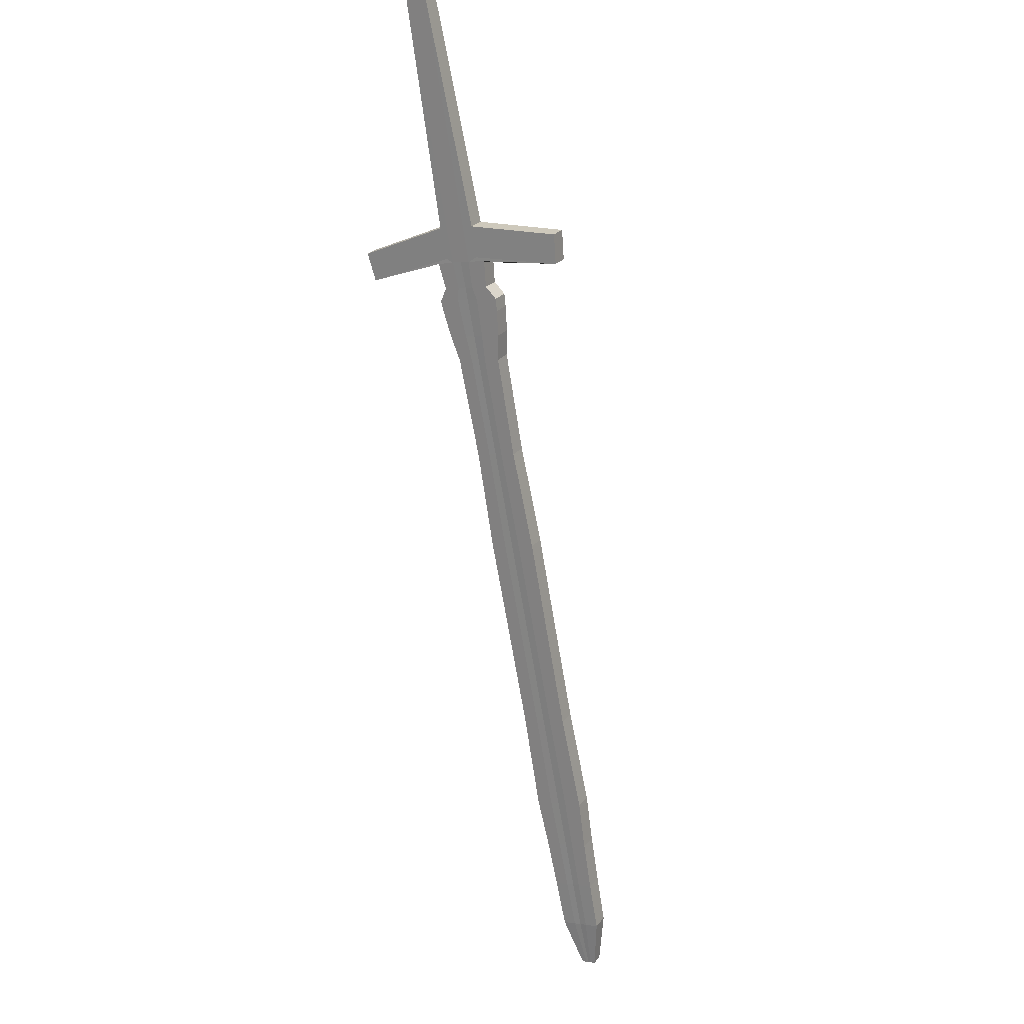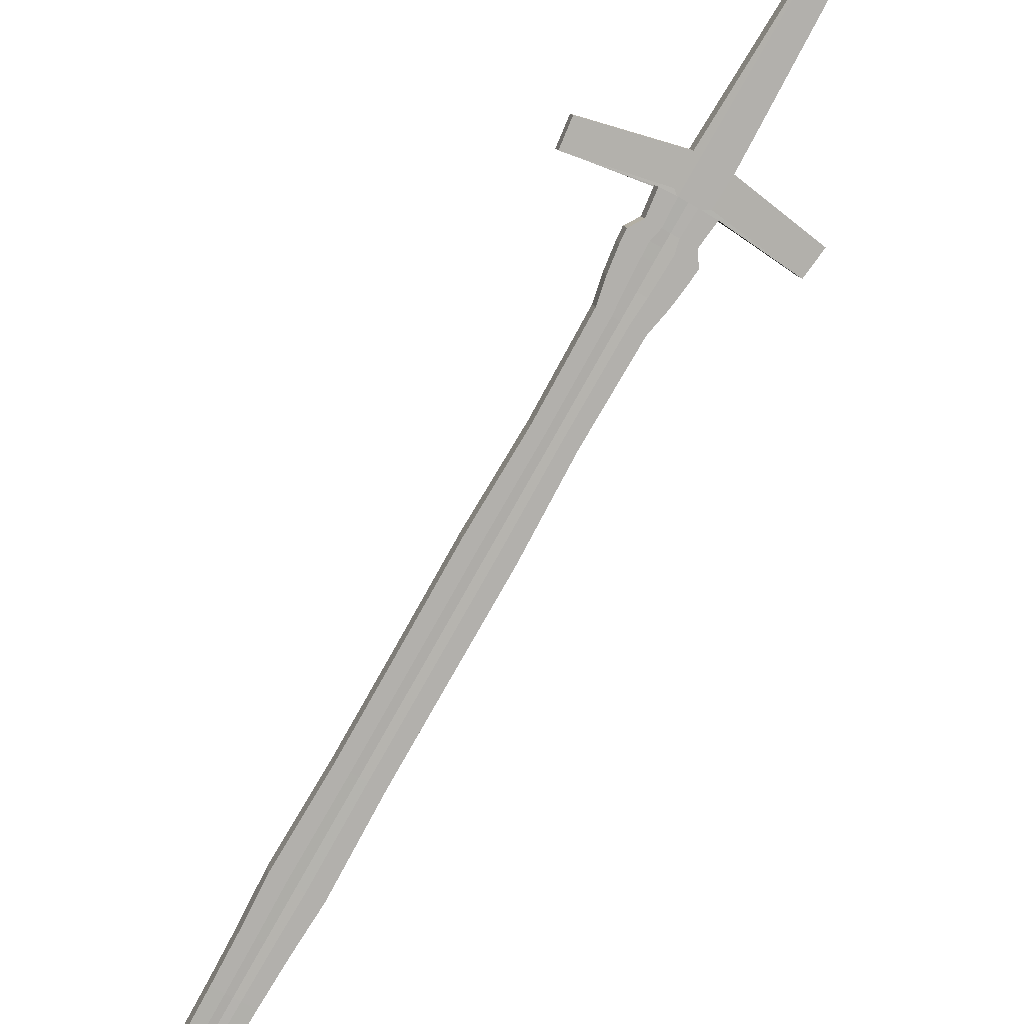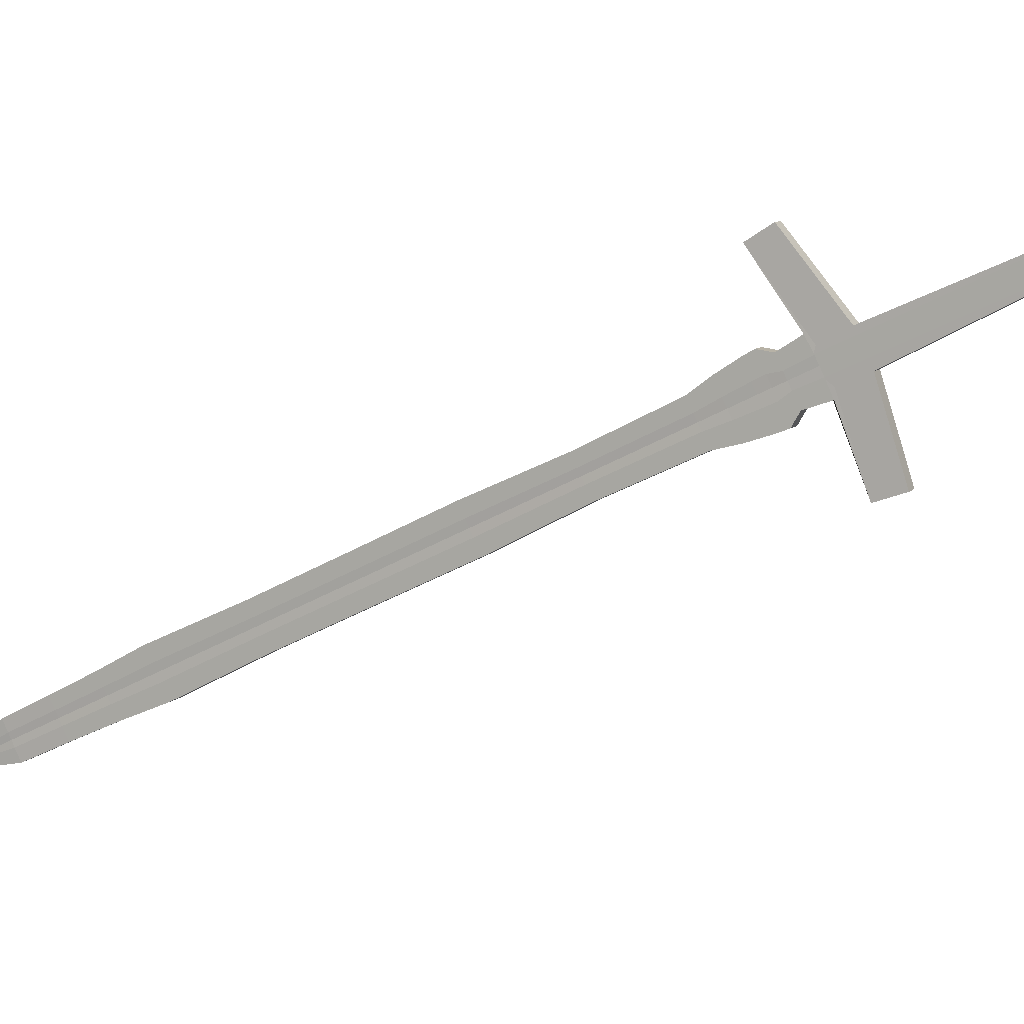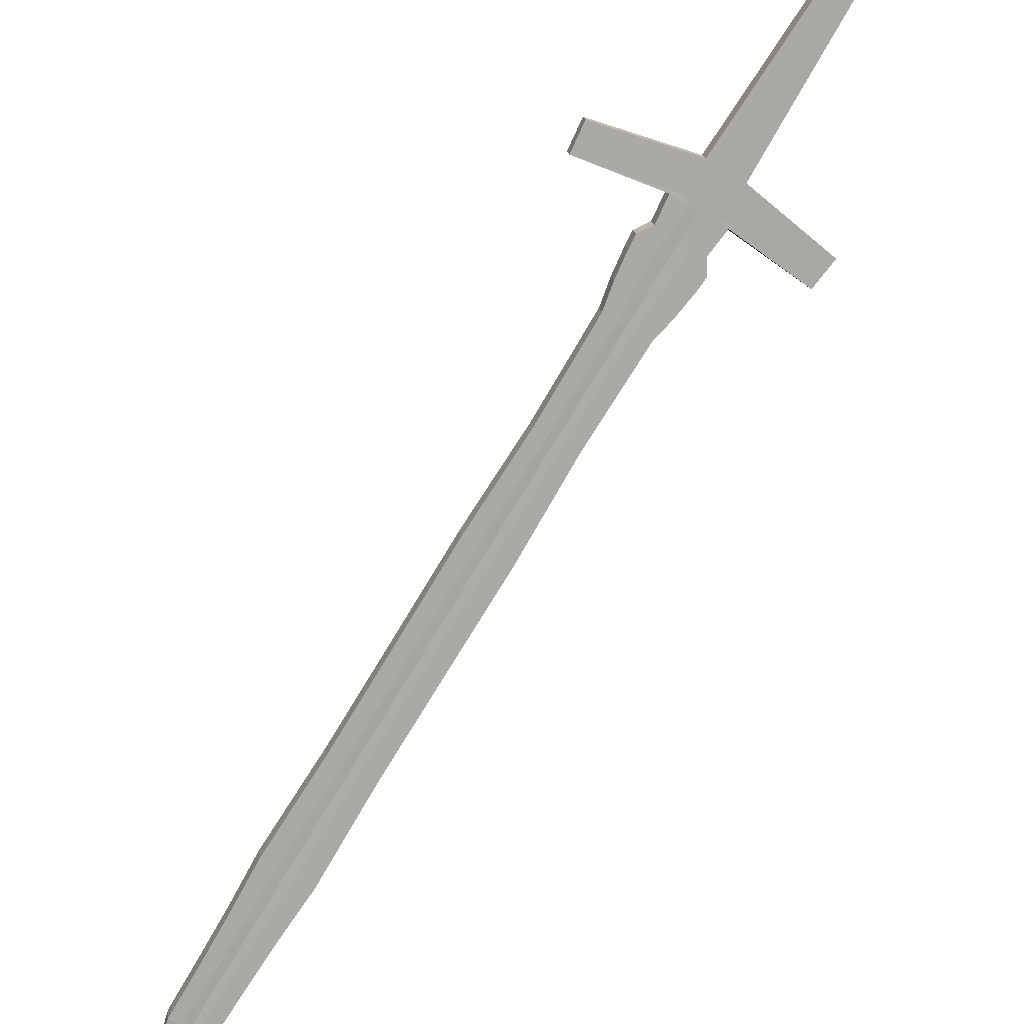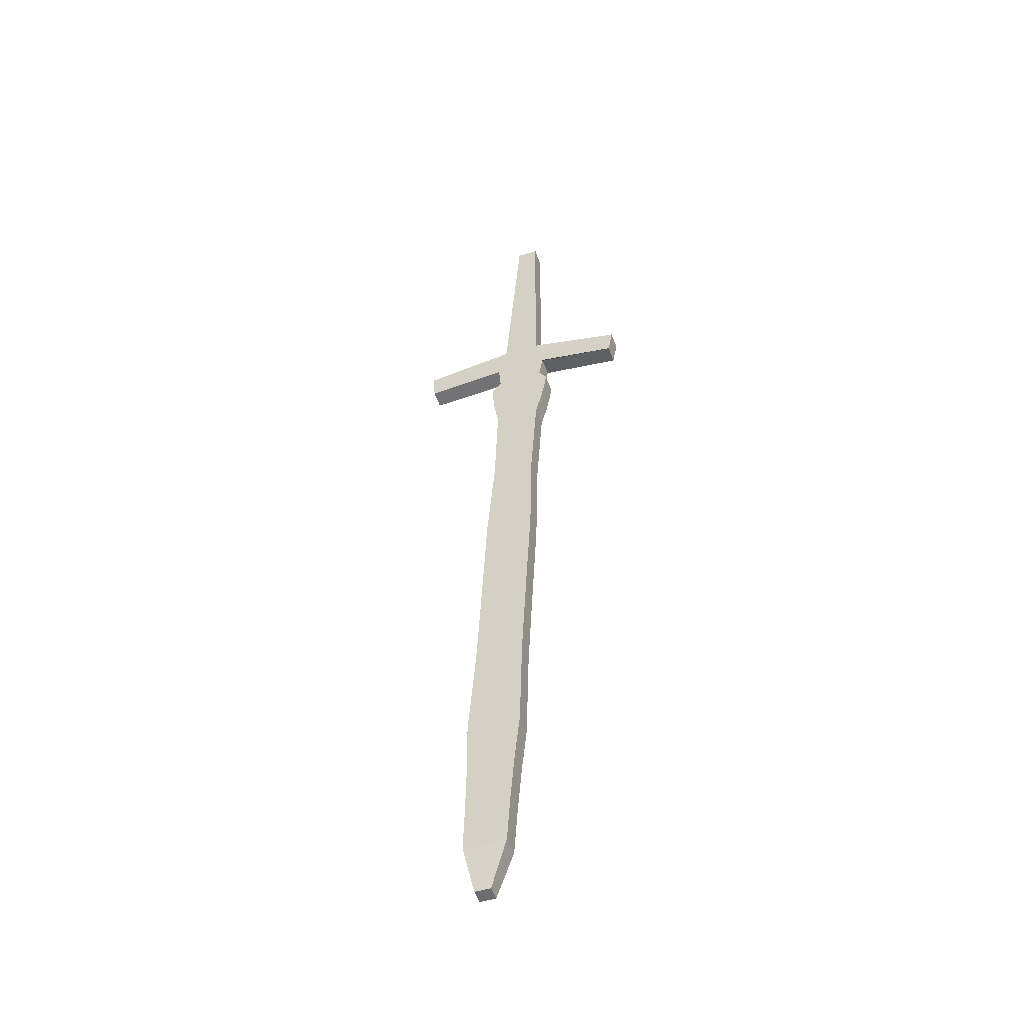
<metadata>
{"format":"obj","ext":"obj","renderer":"f3d","projection":"perspective","resolution":1024,"background":"white","views":[{"elev":-20.4,"azim":-128.1,"up":"+Z"},{"elev":61.3,"azim":-171.8,"up":"+Y"},{"elev":62.0,"azim":-128.1,"up":"+Y"},{"elev":64.6,"azim":-169.6,"up":"+Y"},{"elev":-13.6,"azim":40.8,"up":"+Z"}]}
</metadata>
<code>
v 0.01729 0.4002 -0.5902
v 0.1664 0.09592 -1.01
v 0.01959 0.3918 -0.5833
v 0.1681 0.08971 -1.005
v -0.112 0.3466 -0.6125
v 0.1578 0.09211 -1.011
v -0.1097 0.338 -0.6054
v 0.1596 0.08589 -1.006
v 0.073 0.2374 -0.8086
v 0.0755 0.2282 -0.8011
v 0.04848 0.2162 -0.8067
v 0.04598 0.2253 -0.8142
v 0.02306 0.2956 -0.7012
v -0.00119 0.2848 -0.7063
v -0.003692 0.2939 -0.7137
v 0.02056 0.3047 -0.7087
v 0.1253 0.1699 -0.9085
v 0.1278 0.1608 -0.9011
v 0.09833 0.1477 -0.9072
v 0.09583 0.1568 -0.9146
v -0.001555 0.33 -0.6509
v -0.02766 0.3184 -0.6564
v -0.03017 0.3275 -0.6638
v -0.004058 0.3391 -0.6584
v 0.04768 0.2714 -0.7584
v 0.05018 0.2623 -0.751
v 0.02273 0.2501 -0.7567
v 0.02022 0.2592 -0.7642
v 0.1009 0.1942 -0.8512
v 0.07411 0.1823 -0.8568
v 0.07161 0.1914 -0.8643
v 0.09845 0.2033 -0.8587
v 0.1483 0.1348 -0.9591
v 0.1508 0.1257 -0.9517
v 0.1264 0.1149 -0.9567
v 0.1239 0.124 -0.9642
v -0.1027 0.4497 -0.4707
v 0.1654 0.0885 -1.005
v -0.1052 0.4588 -0.4782
v 0.1637 0.09471 -1.01
v 0.06443 0.2336 -0.8104
v 0.06693 0.2244 -0.8029
v 0.01537 0.2922 -0.7028
v 0.01287 0.3013 -0.7103
v 0.1159 0.1658 -0.9105
v 0.1184 0.1567 -0.903
v -0.01234 0.3354 -0.6601
v -0.009835 0.3263 -0.6527
v 0.04147 0.2585 -0.7528
v 0.03897 0.2676 -0.7603
v 0.09244 0.1904 -0.853
v 0.08994 0.1996 -0.8605
v 0.1406 0.1314 -0.9607
v 0.1431 0.1223 -0.9533
v 0.1625 0.0872 -1.006
v -0.1174 0.4534 -0.4807
v 0.05771 0.2203 -0.8048
v 0.007092 0.2885 -0.7045
v 0.1084 0.1522 -0.9051
v -0.01875 0.3224 -0.6545
v 0.0321 0.2543 -0.7547
v 0.08327 0.1864 -0.8549
v 0.1347 0.1186 -0.955
v -0.1149 0.4443 -0.4732
v 0.1608 0.09341 -1.011
v 0.05521 0.2294 -0.8123
v 0.00459 0.2976 -0.712
v 0.1059 0.1613 -0.9126
v -0.02125 0.3315 -0.662
v 0.0296 0.2634 -0.7622
v 0.08077 0.1955 -0.8624
v 0.1322 0.1277 -0.9625
v 0.1606 0.1175 -0.9842
v 0.163 0.1086 -0.9769
v 0.1397 0.09826 -0.9818
v 0.1372 0.1071 -0.989
v 0.1532 0.1142 -0.9857
v 0.1556 0.1054 -0.9785
v 0.1452 0.1106 -0.9874
v 0.1476 0.1018 -0.9801
v 0.139 0.1431 -0.9264
v 0.1127 0.1314 -0.9319
v 0.1102 0.1406 -0.9394
v 0.1365 0.1522 -0.9339
v 0.1306 0.1394 -0.9282
v 0.1281 0.1485 -0.9356
v 0.1192 0.1445 -0.9375
v 0.1217 0.1354 -0.93
v -0.009448 0.3492 -0.6249
v -0.04543 0.3332 -0.6324
v -0.04793 0.3423 -0.6398
v -0.01195 0.3583 -0.6323
v -0.02086 0.3441 -0.6272
v -0.02336 0.3532 -0.6347
v -0.03564 0.3477 -0.6373
v -0.03314 0.3386 -0.6298
v -0.007492 0.3489 -0.6453
v -0.00499 0.3398 -0.6378
v -0.03707 0.3255 -0.6445
v -0.03957 0.3347 -0.6519
v -0.01516 0.3353 -0.6399
v -0.01767 0.3444 -0.6474
v -0.02862 0.3395 -0.6497
v -0.02612 0.3304 -0.6422
v -0.02018 0.3557 -0.6133
v -0.04736 0.3436 -0.6189
v -0.04986 0.3528 -0.6264
v -0.0288 0.3519 -0.615
v -0.0313 0.361 -0.6225
v -0.04058 0.3569 -0.6244
v -0.03808 0.3478 -0.617
v -0.02268 0.3648 -0.6207
v -0.01456 0.3628 -0.626
v -0.01206 0.3537 -0.6185
v -0.04921 0.3371 -0.6262
v -0.05171 0.3463 -0.6337
v -0.02384 0.3484 -0.6209
v -0.02635 0.3575 -0.6284
v -0.03903 0.3519 -0.631
v -0.03653 0.3428 -0.6236
v 0.02474 0.3815 -0.5976
v -0.1003 0.3291 -0.6195
v -0.1026 0.3377 -0.6265
v -0.03601 0.3628 -0.5993
v -0.03851 0.3719 -0.6067
v -0.04925 0.3672 -0.609
v -0.04674 0.358 -0.6015
v 0.02243 0.3899 -0.6045
v -0.02737 0.3742 -0.6077
v -0.02487 0.3651 -0.6002
v -0.05573 0.3516 -0.6064
v -0.05823 0.3607 -0.6139
v -0.03485 0.3611 -0.6018
v -0.03735 0.3702 -0.6093
v -0.04786 0.3655 -0.6114
v -0.04535 0.3564 -0.604
v -0.03956 0.3748 -0.5835
v 0.1639 0.09478 -1.01
v 0.06493 0.2338 -0.8103
v 0.01332 0.3015 -0.7102
v 0.1165 0.166 -0.9103
v -0.01185 0.3356 -0.66
v 0.03948 0.2678 -0.7601
v 0.09043 0.1998 -0.8604
v 0.141 0.1316 -0.9606
v 0.1656 0.08857 -1.005
v -0.04205 0.3839 -0.5909
v 0.06743 0.2247 -0.8028
v 0.01582 0.2924 -0.7027
v 0.119 0.1569 -0.9029
v -0.009352 0.3265 -0.6526
v 0.04198 0.2587 -0.7527
v 0.09293 0.1907 -0.8529
v 0.1435 0.1225 -0.9532
v 0.1561 0.1055 -0.9784
v 0.1536 0.1144 -0.9856
v 0.1311 0.1396 -0.9281
v 0.1286 0.1487 -0.9355
v -0.02019 0.3444 -0.6271
v -0.02269 0.3535 -0.6346
v -0.01457 0.3355 -0.6398
v -0.01707 0.3447 -0.6473
v -0.0308 0.3612 -0.6224
v -0.02829 0.3521 -0.6149
v -0.02566 0.3578 -0.6283
v -0.02316 0.3487 -0.6208
v -0.03247 0.3639 -0.5992
v -0.03496 0.373 -0.6066
v -0.03427 0.3613 -0.6017
v -0.03677 0.3704 -0.6092
v 0.1622 0.08707 -1.006
v -0.06307 0.3745 -0.5953
v 0.05683 0.2199 -0.805
v 0.006303 0.2882 -0.7047
v 0.1074 0.1518 -0.9053
v -0.0196 0.322 -0.6547
v 0.03121 0.2539 -0.7549
v 0.0824 0.186 -0.8551
v 0.134 0.1182 -0.9552
v -0.06058 0.3654 -0.5879
v 0.1605 0.09329 -1.011
v 0.05433 0.2291 -0.8125
v 0.003801 0.2973 -0.7122
v 0.1049 0.1609 -0.9127
v -0.0221 0.3311 -0.6622
v 0.02871 0.263 -0.7624
v 0.0799 0.1951 -0.8626
v 0.1315 0.1273 -0.9626
v 0.1445 0.1103 -0.9875
v 0.1469 0.1015 -0.9803
v 0.1183 0.1442 -0.9377
v 0.1208 0.135 -0.9302
v -0.03681 0.3472 -0.6375
v -0.03431 0.3381 -0.63
v -0.02966 0.3391 -0.6499
v -0.02716 0.3299 -0.6424
v -0.03896 0.3474 -0.6172
v -0.04146 0.3565 -0.6246
v -0.03773 0.3422 -0.6238
v -0.04024 0.3514 -0.6313
v -0.05433 0.3644 -0.6106
v -0.05184 0.3553 -0.6032
v -0.04884 0.3651 -0.6117
v -0.04634 0.3559 -0.6042
v 0.02237 0.3862 -0.591
v -0.1046 0.3332 -0.613
v -0.107 0.3418 -0.6201
v -0.06666 0.4028 -0.5402
v -0.06917 0.4119 -0.5477
v -0.08057 0.4068 -0.55
v -0.07807 0.3977 -0.5426
v 0.02007 0.3946 -0.5979
v -0.03821 0.378 -0.5994
v -0.03572 0.3689 -0.592
v -0.05586 0.36 -0.5962
v -0.05835 0.369 -0.6036
v 0.02098 0.389 -0.5872
v -0.1071 0.3356 -0.6092
v -0.1095 0.3442 -0.6163
v -0.0847 0.4262 -0.5054
v -0.0872 0.4354 -0.5129
v -0.099 0.4301 -0.5154
v -0.09649 0.421 -0.5079
v -0.04013 0.3809 -0.5951
v -0.03764 0.3719 -0.5877
v -0.05822 0.3627 -0.592
v -0.06071 0.3718 -0.5994
v 0.01868 0.3974 -0.594
v 0.02003 0.3909 -0.5845
v -0.1089 0.3372 -0.6066
v -0.1112 0.3458 -0.6137
v -0.09701 0.4423 -0.4817
v -0.09951 0.4514 -0.4892
v -0.1116 0.446 -0.4917
v -0.1091 0.4369 -0.4842
v -0.04144 0.383 -0.5922
v -0.03895 0.3739 -0.5848
v -0.05983 0.3646 -0.5892
v -0.06232 0.3736 -0.5966
v 0.01773 0.3993 -0.5914
v -0.1088 0.447 -0.472
v 0.1623 0.09402 -1.01
v 0.05988 0.2313 -0.8111
v 0.008792 0.2992 -0.711
v 0.111 0.1633 -0.9113
v -0.01673 0.3332 -0.6609
v 0.03435 0.2653 -0.7611
v 0.08542 0.1973 -0.8612
v 0.1365 0.1293 -0.9614
v 0.164 0.08772 -1.005
v -0.1113 0.4561 -0.4794
v 0.06231 0.2224 -0.8039
v 0.01122 0.2904 -0.7037
v 0.1134 0.1545 -0.9041
v -0.0143 0.3244 -0.6536
v 0.03678 0.2564 -0.7538
v 0.08785 0.1884 -0.854
v 0.1389 0.1205 -0.9542
v 0.1516 0.1036 -0.9793
v 0.1493 0.1122 -0.9863
v 0.1261 0.1375 -0.9291
v 0.1237 0.1463 -0.9364
v -0.02701 0.3414 -0.6286
v -0.02944 0.3502 -0.6358
v -0.02065 0.3329 -0.6411
v -0.02308 0.3417 -0.6483
v -0.03588 0.3587 -0.6233
v -0.03345 0.3499 -0.616
v -0.03263 0.3545 -0.6295
v -0.03019 0.3456 -0.6223
v -0.04138 0.3604 -0.6004
v -0.04388 0.3696 -0.6078
v -0.0401 0.3587 -0.6029
v -0.0426 0.3679 -0.6104
v -0.07487 0.4093 -0.5488
v -0.07237 0.4002 -0.5414
v -0.0906 0.4236 -0.5067
v -0.0931 0.4327 -0.5141
v -0.1055 0.4487 -0.4904
v -0.103 0.4396 -0.483
f 73 74 4 2
f 190 75 8 171
f 75 76 6 8
f 156 73 2 138
f 180 172 5 7
f 146 138 2 4
f 143 25 9 139
f 27 28 12 11
f 177 27 11 173
f 25 26 10 9
f 24 21 13 16
f 176 22 14 174
f 22 23 15 14
f 142 24 16 140
f 144 32 17 141
f 30 31 20 19
f 178 30 19 175
f 32 29 18 17
f 162 97 24 142
f 99 100 23 22
f 196 99 22 176
f 97 98 21 24
f 16 13 26 25
f 174 14 27 177
f 14 15 28 27
f 140 16 25 143
f 9 10 29 32
f 173 11 30 178
f 11 12 31 30
f 139 9 32 144
f 158 84 33 145
f 82 83 36 35
f 192 82 35 179
f 84 81 34 33
f 157 85 54 154
f 262 86 53 249
f 243 41 52 248
f 148 42 51 153
f 244 44 50 247
f 149 43 49 152
f 161 101 48 151
f 266 102 47 246
f 153 51 46 150
f 248 52 45 245
f 246 47 44 244
f 151 48 43 149
f 152 49 42 148
f 247 50 41 243
f 250 242 40 38
f 137 147 39 37
f 260 77 40 242
f 155 78 38 146
f 189 79 65 181
f 171 181 65 55
f 186 70 66 182
f 185 69 67 183
f 187 71 68 184
f 195 103 69 185
f 183 67 70 186
f 182 66 71 187
f 191 87 72 188
f 261 88 63 258
f 252 57 62 257
f 253 58 61 256
f 265 104 60 255
f 257 62 59 254
f 255 60 58 253
f 256 61 57 252
f 241 251 56 64
f 259 80 55 250
f 258 63 80 259
f 188 72 79 189
f 154 54 78 155
f 249 53 77 260
f 145 33 73 156
f 35 36 76 75
f 179 35 75 190
f 33 34 74 73
f 254 59 88 261
f 184 68 87 191
f 245 45 86 262
f 150 46 85 157
f 17 18 81 84
f 175 19 82 192
f 19 20 83 82
f 141 17 84 158
f 270 120 96 263
f 200 119 95 193
f 269 118 94 264
f 166 117 93 159
f 113 114 89 92
f 199 115 90 194
f 115 116 91 90
f 165 113 92 160
f 263 96 104 265
f 193 95 103 195
f 264 94 102 266
f 159 93 101 161
f 92 89 98 97
f 194 90 99 196
f 90 91 100 99
f 160 92 97 162
f 170 129 112 163
f 131 132 107 106
f 204 131 106 197
f 129 130 105 112
f 169 133 108 164
f 274 134 109 267
f 203 135 110 198
f 273 136 111 268
f 163 112 113 165
f 106 107 116 115
f 197 106 115 199
f 112 105 114 113
f 164 108 117 166
f 267 109 118 269
f 198 110 119 200
f 268 111 120 270
f 276 211 127 271
f 216 210 126 201
f 275 209 125 272
f 214 208 124 167
f 212 205 121 128
f 215 206 122 202
f 206 207 123 122
f 213 212 128 168
f 271 127 136 273
f 201 126 135 203
f 272 125 134 274
f 167 124 133 169
f 128 121 130 129
f 202 122 131 204
f 122 123 132 131
f 168 128 129 170
f 125 168 170 134
f 121 167 169 130
f 209 213 168 125
f 205 214 167 121
f 105 164 166 114
f 109 163 165 118
f 130 169 164 105
f 134 170 163 109
f 94 160 162 102
f 89 159 161 98
f 118 165 160 94
f 114 166 159 89
f 45 141 158 86
f 18 150 157 81
f 53 145 156 77
f 34 154 155 74
f 74 155 146 4
f 3 1 147 137
f 26 152 148 10
f 21 151 149 13
f 29 153 150 18
f 98 161 151 21
f 13 149 152 26
f 10 148 153 29
f 81 157 154 34
f 86 158 145 53
f 41 139 144 52
f 44 140 143 50
f 102 162 142 47
f 52 144 141 45
f 47 142 140 44
f 50 143 139 41
f 38 40 138 146
f 77 156 138 40
f 127 202 204 136
f 123 201 203 132
f 211 215 202 127
f 207 216 201 123
f 107 198 200 116
f 111 197 199 120
f 132 203 198 107
f 136 204 197 111
f 96 194 196 104
f 91 193 195 100
f 120 199 194 96
f 116 200 193 91
f 59 175 192 88
f 20 184 191 83
f 63 179 190 80
f 36 188 189 76
f 83 191 188 36
f 12 182 187 31
f 15 183 186 28
f 100 195 185 23
f 31 187 184 20
f 23 185 183 15
f 28 186 182 12
f 8 6 181 171
f 76 189 181 6
f 88 192 179 63
f 57 173 178 62
f 58 174 177 61
f 104 196 176 60
f 62 178 175 59
f 60 176 174 58
f 61 177 173 57
f 64 56 172 180
f 80 190 171 55
f 219 227 216 207
f 223 226 215 211
f 217 225 214 205
f 221 224 213 209
f 224 228 212 213
f 218 219 207 206
f 226 218 206 215
f 228 217 205 212
f 225 220 208 214
f 278 221 209 275
f 227 222 210 216
f 277 223 211 276
f 280 235 223 277
f 239 234 222 227
f 279 233 221 278
f 237 232 220 225
f 240 229 217 228
f 238 230 218 226
f 230 231 219 218
f 236 240 228 224
f 233 236 224 221
f 229 237 225 217
f 235 238 226 223
f 231 239 227 219
f 5 172 239 231
f 64 180 238 235
f 3 137 237 229
f 39 147 236 233
f 147 1 240 236
f 7 5 231 230
f 180 7 230 238
f 1 3 229 240
f 137 37 232 237
f 251 39 233 279
f 172 56 234 239
f 241 64 235 280
f 37 241 280 232
f 56 251 279 234
f 234 279 278 222
f 232 280 277 220
f 220 277 276 208
f 222 278 275 210
f 126 272 274 135
f 124 271 273 133
f 210 275 272 126
f 208 276 271 124
f 108 268 270 117
f 110 267 269 119
f 133 273 268 108
f 135 274 267 110
f 95 264 266 103
f 93 263 265 101
f 119 269 264 95
f 117 270 263 93
f 68 245 262 87
f 46 254 261 85
f 72 249 260 79
f 54 258 259 78
f 78 259 250 38
f 37 39 251 241
f 49 256 252 42
f 48 255 253 43
f 51 257 254 46
f 101 265 255 48
f 43 253 256 49
f 42 252 257 51
f 85 261 258 54
f 79 260 242 65
f 55 65 242 250
f 70 247 243 66
f 69 246 244 67
f 71 248 245 68
f 103 266 246 69
f 67 244 247 70
f 66 243 248 71
f 87 262 249 72

</code>
